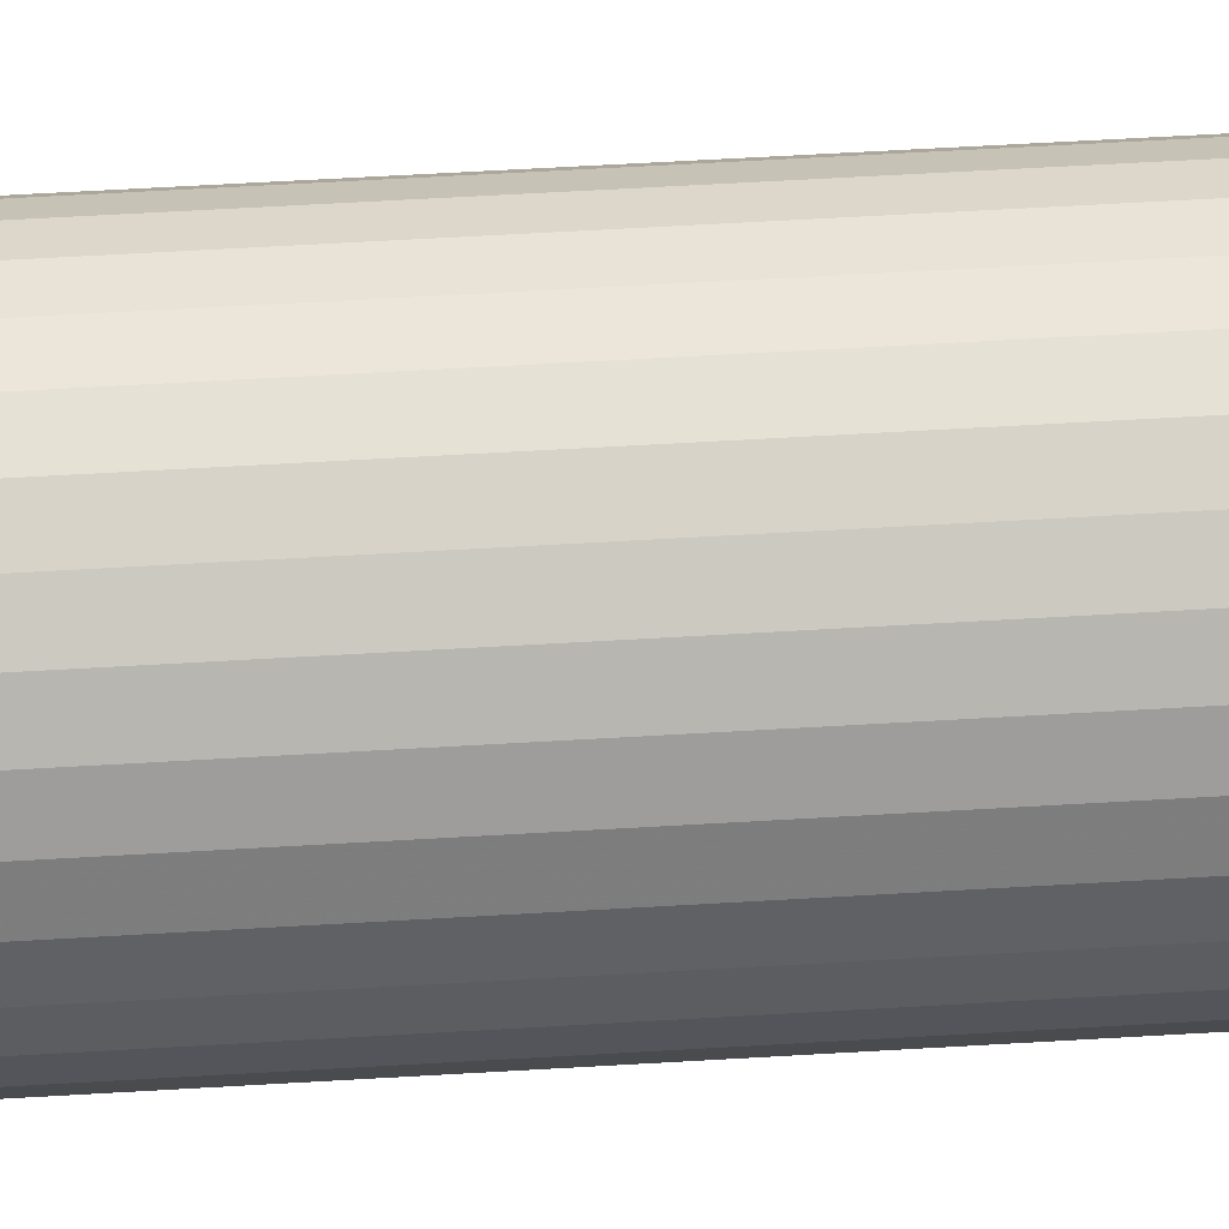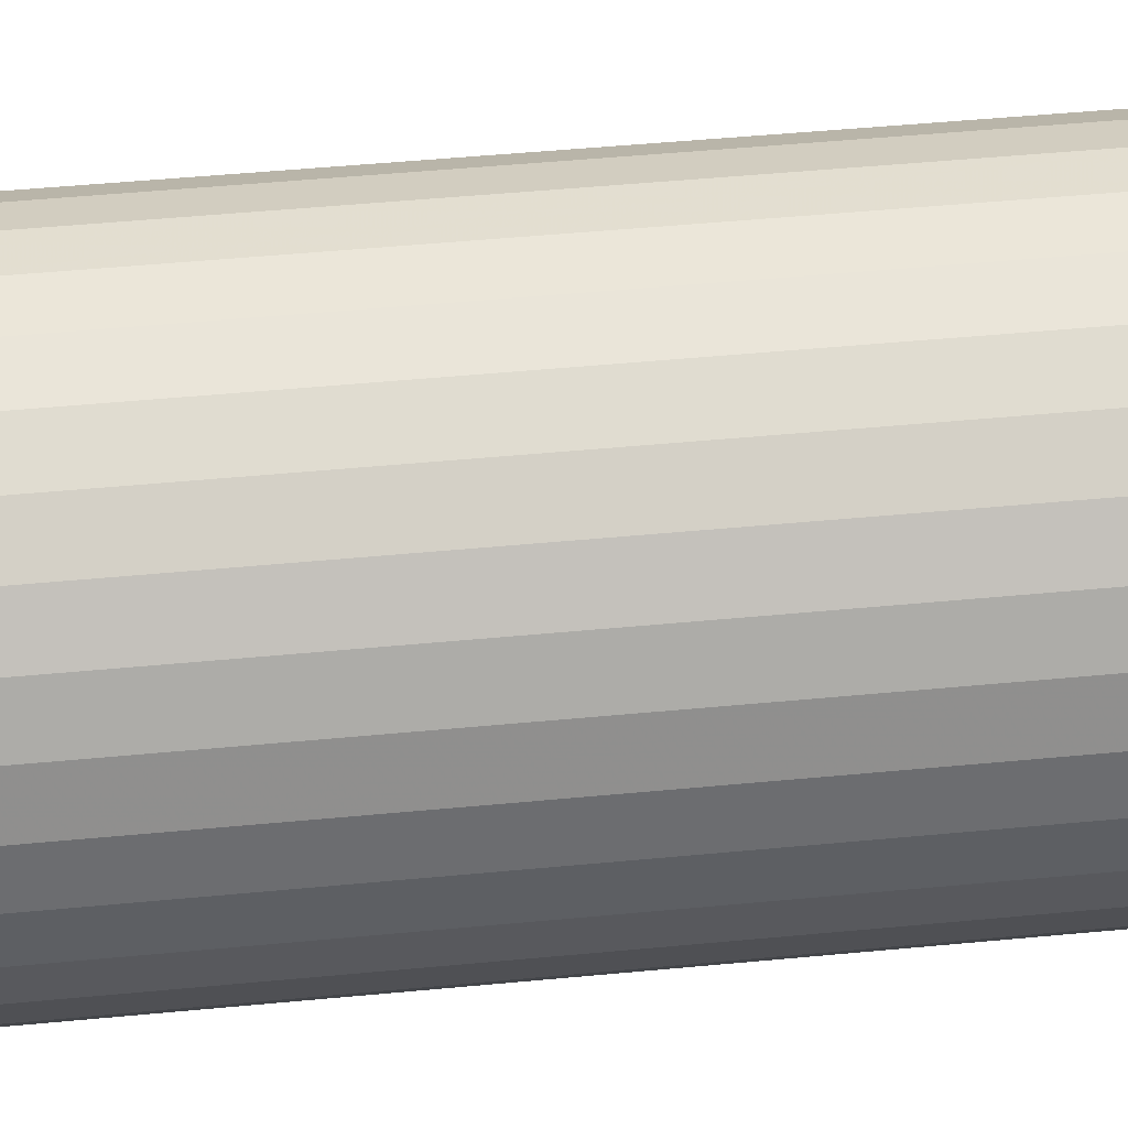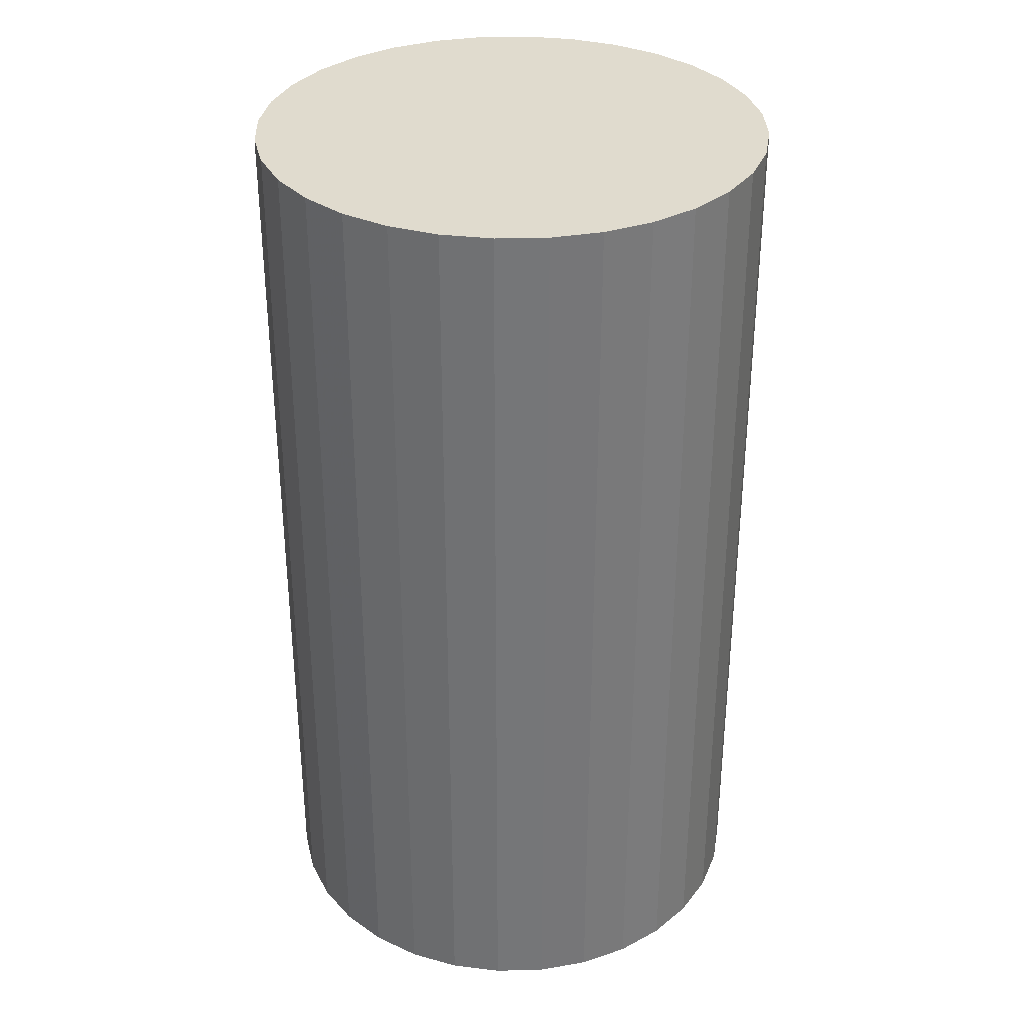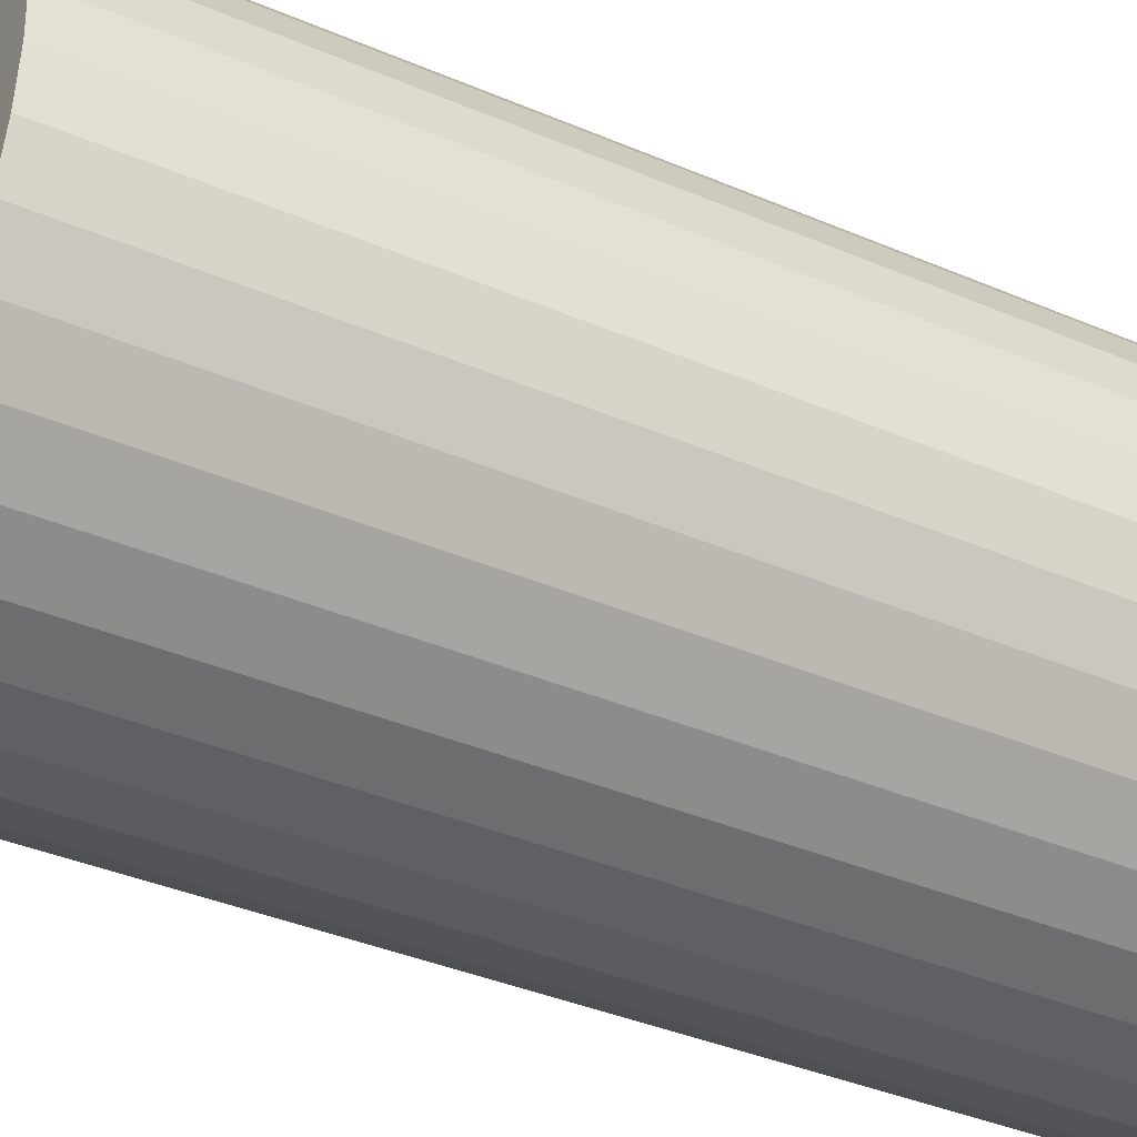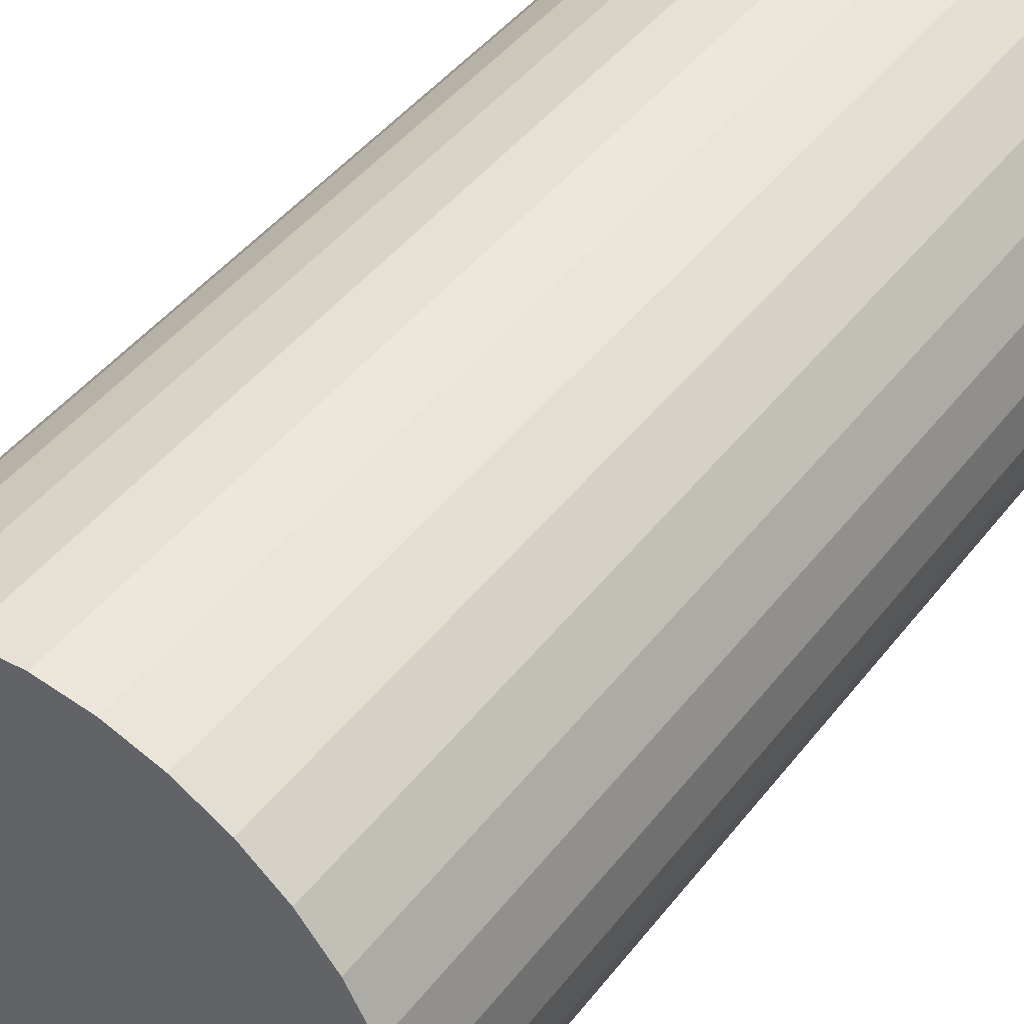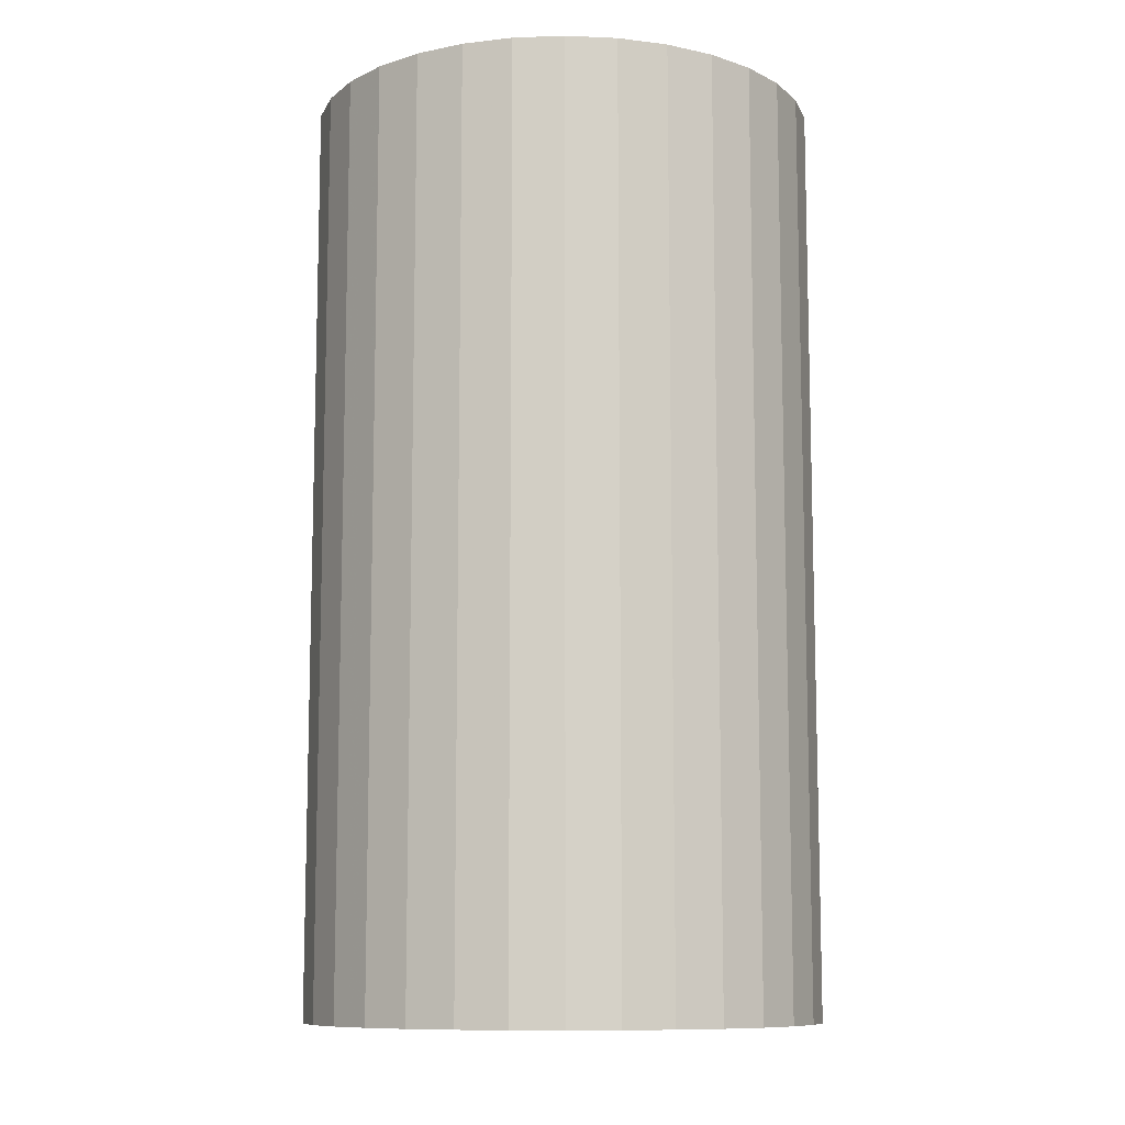
<metadata>
{"format":"obj","ext":"obj","renderer":"f3d","projection":"perspective","resolution":1024,"background":"white","views":[{"elev":70.4,"azim":86.8,"up":"+Y"},{"elev":53.3,"azim":-95.7,"up":"+Y"},{"elev":33.4,"azim":172.4,"up":"+Z"},{"elev":-38.7,"azim":-118.2,"up":"+Y"},{"elev":45.4,"azim":-144.6,"up":"+Y"},{"elev":-10.1,"azim":-34.3,"up":"+Z"}]}
</metadata>
<code>
v 0 0 -0.03478
v 0.01931 0 -0.03478
v 0.01931 0 0.03478
v 0 0 0.03478
v 0.01894 0.003767 -0.03478
v 0.01894 0.003767 0.03478
v 0.01784 0.007389 -0.03478
v 0.01784 0.007389 0.03478
v 0.01605 0.01073 -0.03478
v 0.01605 0.01073 0.03478
v 0.01365 0.01365 -0.03478
v 0.01365 0.01365 0.03478
v 0.01073 0.01605 -0.03478
v 0.01073 0.01605 0.03478
v 0.007389 0.01784 -0.03478
v 0.007389 0.01784 0.03478
v 0.003767 0.01894 -0.03478
v 0.003767 0.01894 0.03478
v 0 0.01931 -0.03478
v 0 0.01931 0.03478
v -0.003767 0.01894 -0.03478
v -0.003767 0.01894 0.03478
v -0.007389 0.01784 -0.03478
v -0.007389 0.01784 0.03478
v -0.01073 0.01605 -0.03478
v -0.01073 0.01605 0.03478
v -0.01365 0.01365 -0.03478
v -0.01365 0.01365 0.03478
v -0.01605 0.01073 -0.03478
v -0.01605 0.01073 0.03478
v -0.01784 0.007389 -0.03478
v -0.01784 0.007389 0.03478
v -0.01894 0.003767 -0.03478
v -0.01894 0.003767 0.03478
v -0.01931 0 -0.03478
v -0.01931 0 0.03478
v -0.01894 -0.003767 -0.03478
v -0.01894 -0.003767 0.03478
v -0.01784 -0.007389 -0.03478
v -0.01784 -0.007389 0.03478
v -0.01605 -0.01073 -0.03478
v -0.01605 -0.01073 0.03478
v -0.01365 -0.01365 -0.03478
v -0.01365 -0.01365 0.03478
v -0.01073 -0.01605 -0.03478
v -0.01073 -0.01605 0.03478
v -0.007389 -0.01784 -0.03478
v -0.007389 -0.01784 0.03478
v -0.003767 -0.01894 -0.03478
v -0.003767 -0.01894 0.03478
v -0 -0.01931 -0.03478
v -0 -0.01931 0.03478
v 0.003767 -0.01894 -0.03478
v 0.003767 -0.01894 0.03478
v 0.007389 -0.01784 -0.03478
v 0.007389 -0.01784 0.03478
v 0.01073 -0.01605 -0.03478
v 0.01073 -0.01605 0.03478
v 0.01365 -0.01365 -0.03478
v 0.01365 -0.01365 0.03478
v 0.01605 -0.01073 -0.03478
v 0.01605 -0.01073 0.03478
v 0.01784 -0.007389 -0.03478
v 0.01784 -0.007389 0.03478
v 0.01894 -0.003767 -0.03478
v 0.01894 -0.003767 0.03478
f 2 1 5
f 2 5 3
f 3 5 6
f 3 6 4
f 5 1 7
f 5 7 6
f 6 7 8
f 6 8 4
f 7 1 9
f 7 9 8
f 8 9 10
f 8 10 4
f 9 1 11
f 9 11 10
f 10 11 12
f 10 12 4
f 11 1 13
f 11 13 12
f 12 13 14
f 12 14 4
f 13 1 15
f 13 15 14
f 14 15 16
f 14 16 4
f 15 1 17
f 15 17 16
f 16 17 18
f 16 18 4
f 17 1 19
f 17 19 18
f 18 19 20
f 18 20 4
f 19 1 21
f 19 21 20
f 20 21 22
f 20 22 4
f 21 1 23
f 21 23 22
f 22 23 24
f 22 24 4
f 23 1 25
f 23 25 24
f 24 25 26
f 24 26 4
f 25 1 27
f 25 27 26
f 26 27 28
f 26 28 4
f 27 1 29
f 27 29 28
f 28 29 30
f 28 30 4
f 29 1 31
f 29 31 30
f 30 31 32
f 30 32 4
f 31 1 33
f 31 33 32
f 32 33 34
f 32 34 4
f 33 1 35
f 33 35 34
f 34 35 36
f 34 36 4
f 35 1 37
f 35 37 36
f 36 37 38
f 36 38 4
f 37 1 39
f 37 39 38
f 38 39 40
f 38 40 4
f 39 1 41
f 39 41 40
f 40 41 42
f 40 42 4
f 41 1 43
f 41 43 42
f 42 43 44
f 42 44 4
f 43 1 45
f 43 45 44
f 44 45 46
f 44 46 4
f 45 1 47
f 45 47 46
f 46 47 48
f 46 48 4
f 47 1 49
f 47 49 48
f 48 49 50
f 48 50 4
f 49 1 51
f 49 51 50
f 50 51 52
f 50 52 4
f 51 1 53
f 51 53 52
f 52 53 54
f 52 54 4
f 53 1 55
f 53 55 54
f 54 55 56
f 54 56 4
f 55 1 57
f 55 57 56
f 56 57 58
f 56 58 4
f 57 1 59
f 57 59 58
f 58 59 60
f 58 60 4
f 59 1 61
f 59 61 60
f 60 61 62
f 60 62 4
f 61 1 63
f 61 63 62
f 62 63 64
f 62 64 4
f 63 1 65
f 63 65 64
f 64 65 66
f 64 66 4
f 65 1 2
f 65 2 66
f 66 2 3
f 66 3 4

</code>
